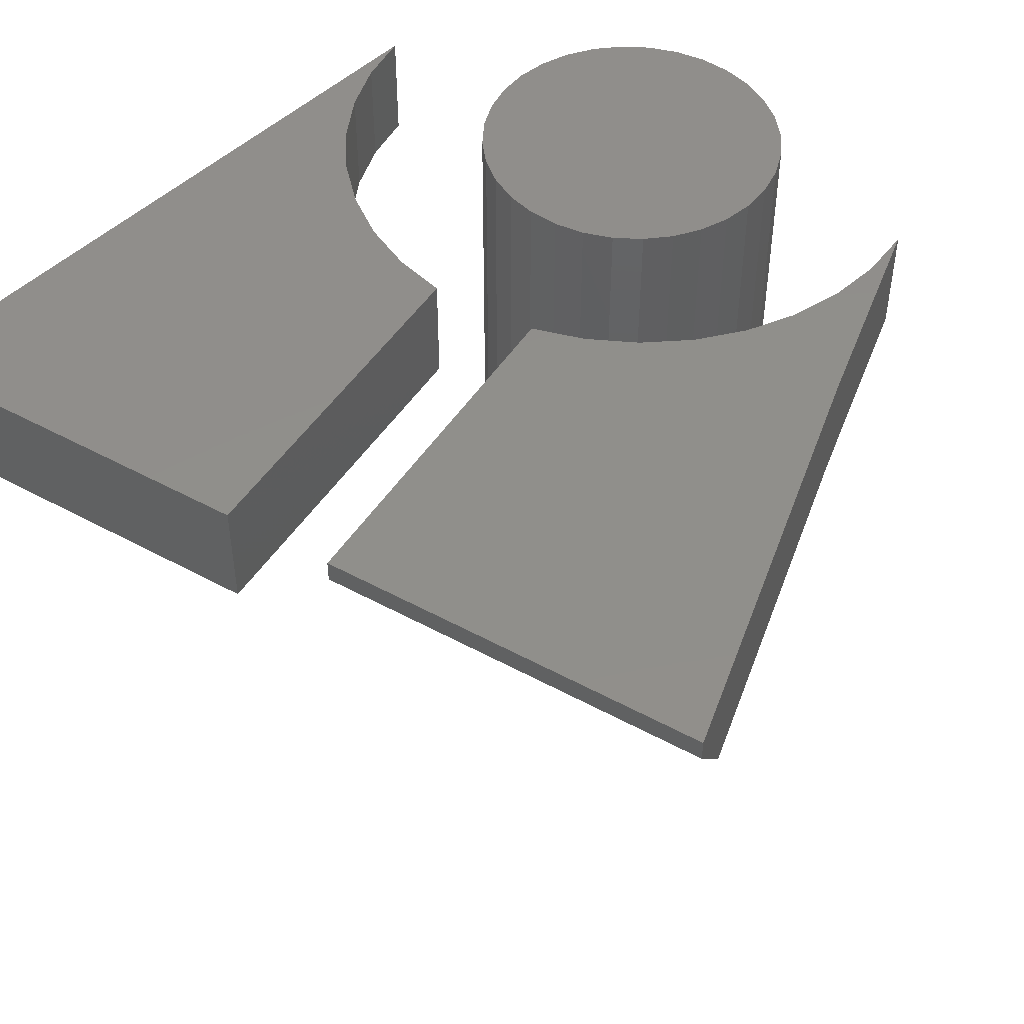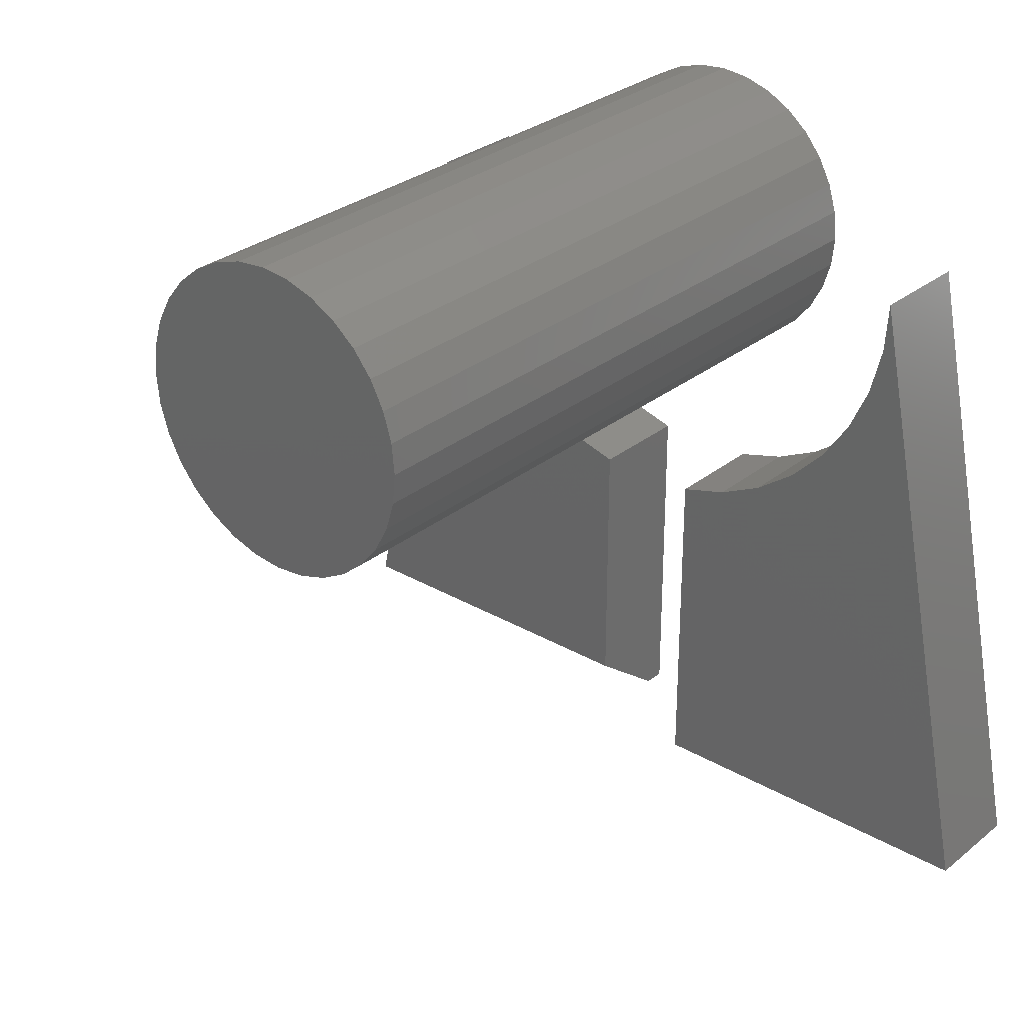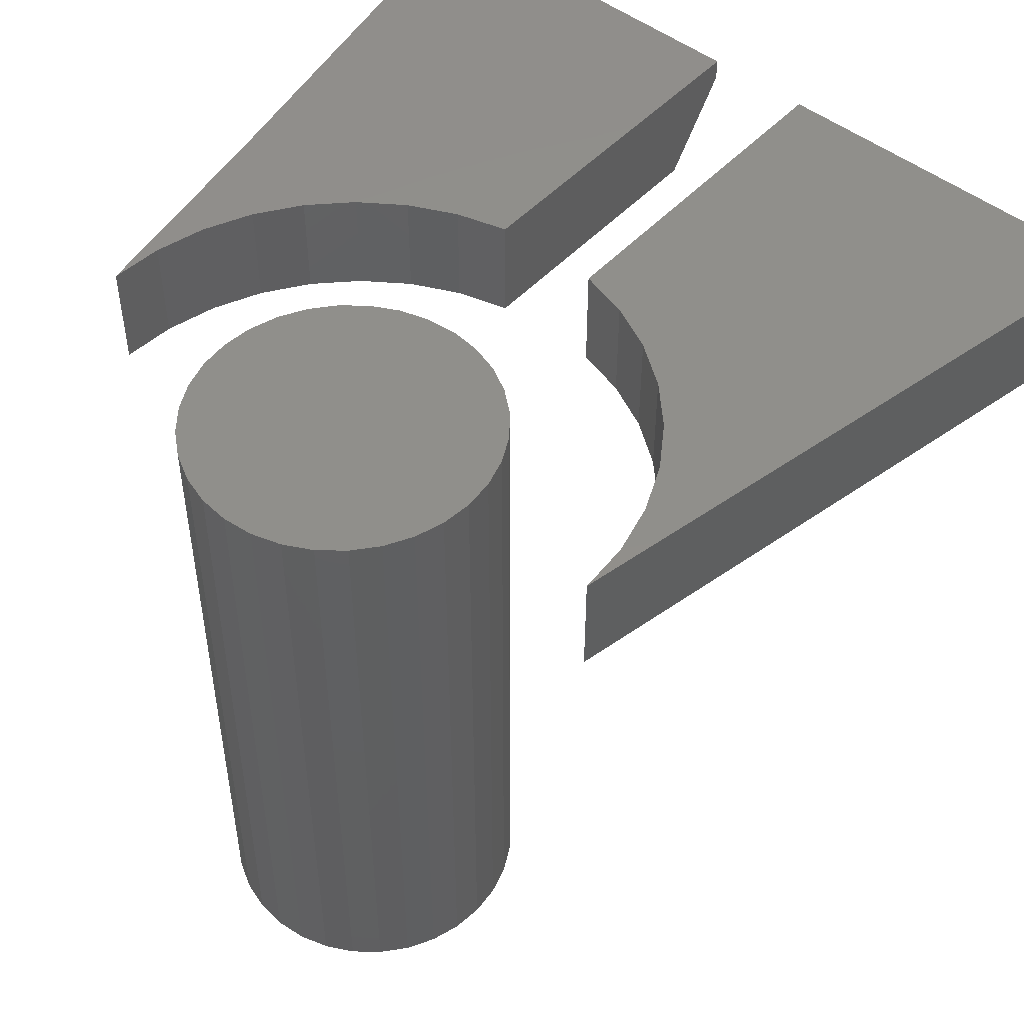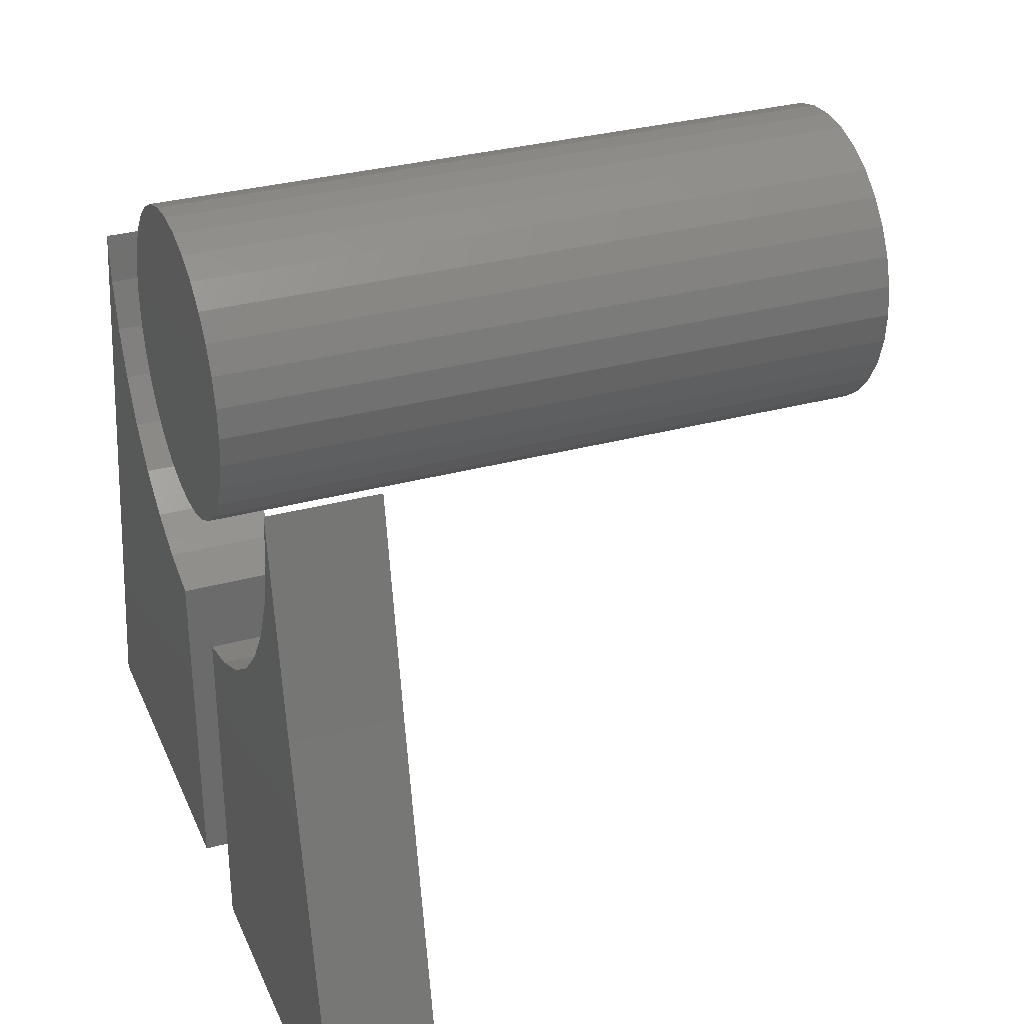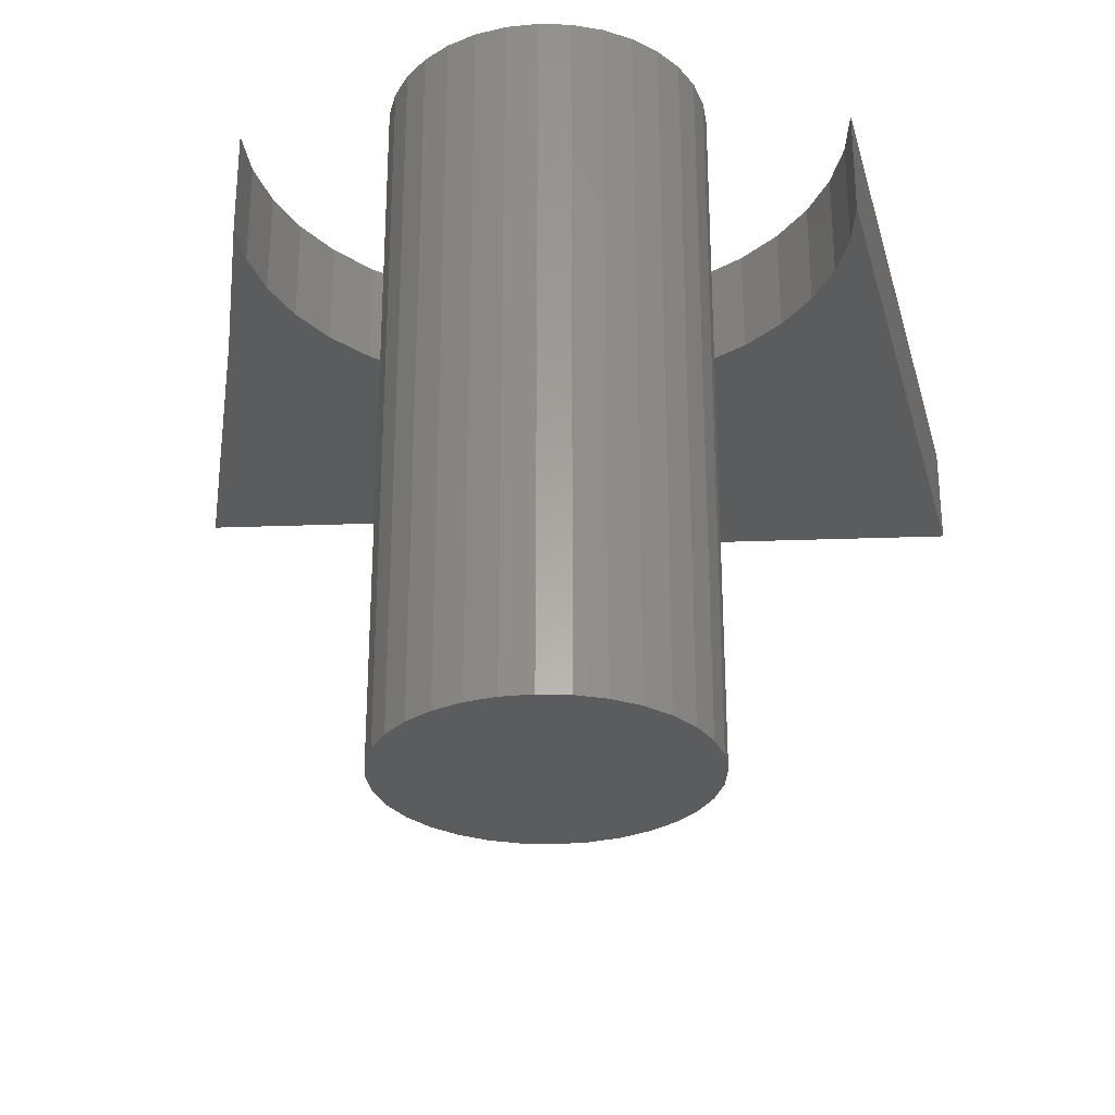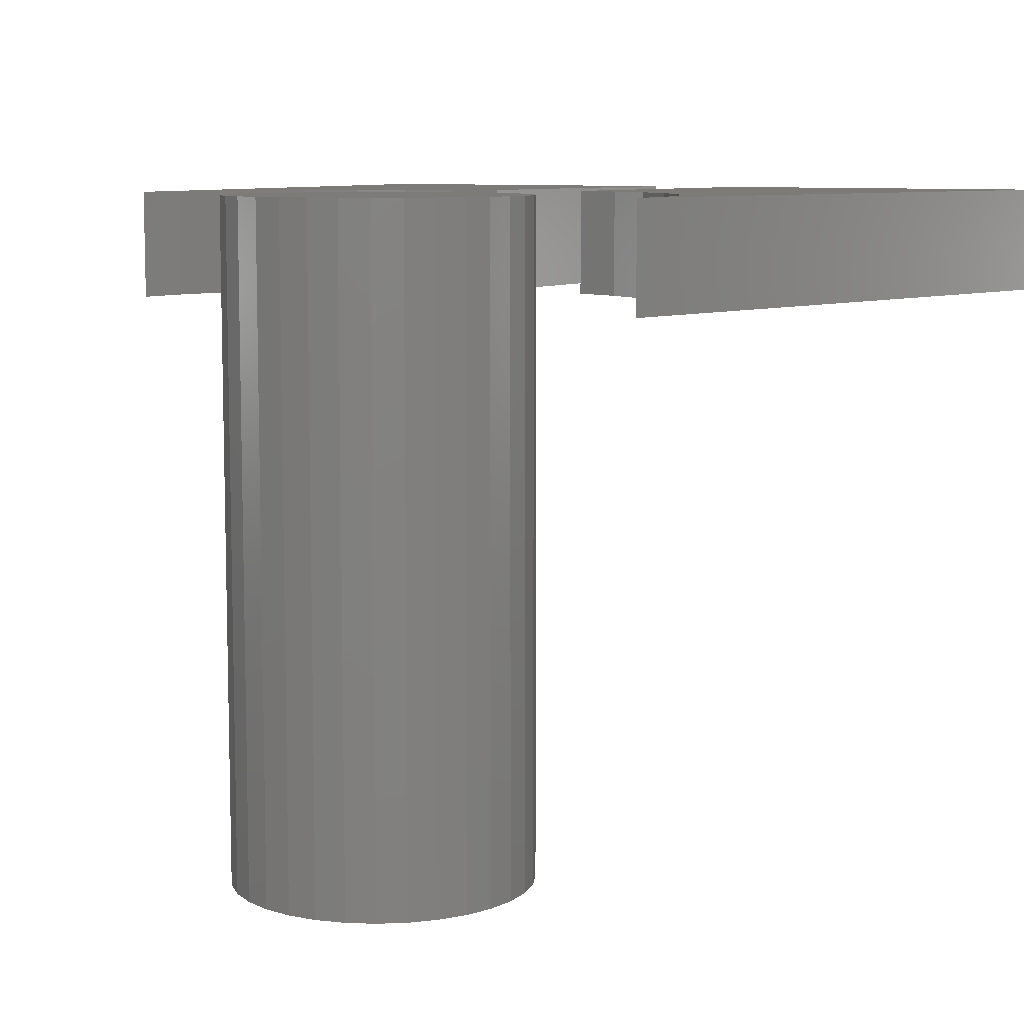
<metadata>
{"format":"stl","ext":"stl","renderer":"f3d","projection":"perspective","resolution":1024,"background":"white","views":[{"elev":48.2,"azim":-148.6,"up":"+Y"},{"elev":29.5,"azim":40.5,"up":"+Z"},{"elev":49.3,"azim":40.7,"up":"+Y"},{"elev":32.1,"azim":-110.9,"up":"+Z"},{"elev":-28.9,"azim":3.1,"up":"+Y"},{"elev":8.5,"azim":33.3,"up":"+Y"}]}
</metadata>
<code>
# stl→obj: 112 verts, 212 faces
v 0.6106 -0.07812 0.07812
v 0.5184 -0.07812 0.5391
v 0.5157 -0.07812 0.5018
v 0.5065 -0.07812 0.4655
v 0.4911 -0.07812 0.4314
v 0.47 -0.07812 0.4005
v 0.4439 -0.07812 0.3737
v 0.4135 -0.07812 0.3519
v 0.3798 -0.07812 0.3357
v 0.3438 -0.07812 0.3256
v 0.3438 -0.07812 0.07812
v 0.6106 1.481e-17 0.07812
v 0.3438 0 0.07812
v 0.3438 1.132e-17 0.3256
v 0.3798 1.388e-17 0.3357
v 0.4135 1.665e-17 0.3519
v 0.4439 1.955e-17 0.3737
v 0.47 2.249e-17 0.4005
v 0.4911 2.538e-17 0.4314
v 0.5065 2.812e-17 0.4655
v 0.5157 3.065e-17 0.5018
v 0.5184 3.528e-17 0.5391
v 0.06308 -0.07812 0.3838
v 0.1667 -0.07812 0.3737
v 0.1406 -0.07812 0.4005
v 0.1195 -0.07812 0.4314
v 0.1041 -0.07812 0.4655
v 0.09494 -0.07812 0.5018
v 0.09219 -0.07812 0.5391
v 0.009673 -0.07812 0.125
v 0.2669 -0.07812 0.125
v 0.2669 -0.07812 0.3256
v 0.2308 -0.07812 0.3357
v 0.1971 -0.07812 0.3519
v 0.06308 1.697e-17 0.3838
v 0 0 0.07812
v 0 -0.01562 0.07812
v 0.2669 1.374e-17 0.3256
v 0.2669 -9.071e-34 0.07812
v 0.2669 -0.01562 0.07812
v 0.09219 2.792e-17 0.5391
v 0.09494 2.585e-17 0.5018
v 0.1041 2.384e-17 0.4655
v 0.1195 2.194e-17 0.4314
v 0.1406 2.023e-17 0.4005
v 0.1667 1.874e-17 0.3737
v 0.1971 1.753e-17 0.3519
v 0.2308 1.663e-17 0.3357
v 0.2863 -0.4922 0.6452
v 0.3295 -0.4922 0.6452
v 0.3079 -0.4922 0.6474
v 0.2656 -0.4922 0.639
v 0.3502 -0.4922 0.639
v 0.2465 -0.4922 0.6287
v 0.3693 -0.4922 0.6287
v 0.3693 -0.4922 0.4449
v 0.2656 -0.4922 0.4347
v 0.3502 -0.4922 0.4347
v 0.2863 -0.4922 0.4284
v 0.3295 -0.4922 0.4284
v 0.3079 -0.4922 0.4263
v 0.386 -0.4922 0.615
v 0.2297 -0.4922 0.615
v 0.3998 -0.4922 0.5982
v 0.216 -0.4922 0.5982
v 0.41 -0.4922 0.5791
v 0.2058 -0.4922 0.5791
v 0.4163 -0.4922 0.5584
v 0.1995 -0.4922 0.5584
v 0.4184 -0.4922 0.5368
v 0.1974 -0.4922 0.5368
v 0.4163 -0.4922 0.5153
v 0.1995 -0.4922 0.5153
v 0.41 -0.4922 0.4945
v 0.2058 -0.4922 0.4945
v 0.3998 -0.4922 0.4754
v 0.216 -0.4922 0.4754
v 0.386 -0.4922 0.4587
v 0.2297 -0.4922 0.4587
v 0.2465 -0.4922 0.4449
v 0.3079 0 0.6474
v 0.3295 0 0.6452
v 0.2863 0 0.6452
v 0.2656 0 0.639
v 0.3502 0 0.639
v 0.2465 0 0.6287
v 0.3693 0 0.6287
v 0.3502 0 0.4347
v 0.2656 0 0.4347
v 0.3693 0 0.4449
v 0.2863 0 0.4284
v 0.3295 0 0.4284
v 0.3079 0 0.4263
v 0.2465 0 0.4449
v 0.2297 0 0.4587
v 0.386 0 0.4587
v 0.216 0 0.4754
v 0.3998 0 0.4754
v 0.2058 0 0.4945
v 0.41 0 0.4945
v 0.1995 0 0.5153
v 0.4163 0 0.5153
v 0.1974 0 0.5368
v 0.4184 0 0.5368
v 0.1995 0 0.5584
v 0.4163 0 0.5584
v 0.2058 0 0.5791
v 0.41 0 0.5791
v 0.216 0 0.5982
v 0.3998 0 0.5982
v 0.2297 0 0.615
v 0.386 0 0.615
f 1 2 3
f 1 3 4
f 1 4 5
f 1 5 6
f 1 6 7
f 1 7 8
f 1 8 9
f 1 9 10
f 1 10 11
f 12 13 14
f 12 14 15
f 12 15 16
f 12 16 17
f 12 17 18
f 12 18 19
f 12 19 20
f 12 20 21
f 12 21 22
f 10 14 11
f 11 14 13
f 18 5 19
f 19 5 4
f 19 4 20
f 20 4 3
f 20 3 21
f 21 3 2
f 21 2 22
f 5 18 6
f 6 18 17
f 6 17 7
f 7 17 16
f 7 16 8
f 8 16 15
f 8 15 9
f 9 15 14
f 9 14 10
f 1 12 2
f 2 12 22
f 11 13 1
f 1 13 12
f 23 24 25
f 23 25 26
f 23 26 27
f 23 27 28
f 23 28 29
f 30 31 32
f 30 32 33
f 30 33 34
f 30 34 24
f 30 24 23
f 23 35 30
f 30 35 36
f 30 36 37
f 38 32 39
f 39 32 31
f 39 31 40
f 37 36 40
f 40 36 39
f 31 30 40
f 40 30 37
f 35 41 42
f 35 42 43
f 35 43 44
f 35 44 45
f 35 45 46
f 36 35 46
f 36 46 47
f 36 47 48
f 36 48 38
f 36 38 39
f 29 41 23
f 23 41 35
f 45 24 46
f 46 24 34
f 46 34 47
f 47 34 33
f 47 33 48
f 48 33 32
f 48 32 38
f 24 45 25
f 25 45 44
f 25 44 26
f 26 44 43
f 26 43 27
f 27 43 42
f 27 42 28
f 28 42 41
f 28 41 29
f 49 50 51
f 50 49 52
f 50 52 53
f 53 52 54
f 53 54 55
f 56 57 58
f 58 57 59
f 58 59 60
f 60 59 61
f 55 54 62
f 62 54 63
f 62 63 64
f 64 63 65
f 64 65 66
f 66 65 67
f 66 67 68
f 68 67 69
f 68 69 70
f 70 69 71
f 70 71 72
f 72 71 73
f 72 73 74
f 74 73 75
f 74 75 76
f 76 75 77
f 76 77 78
f 78 77 79
f 78 79 56
f 56 79 80
f 56 80 57
f 81 82 83
f 84 83 82
f 85 84 82
f 86 84 85
f 87 86 85
f 88 89 90
f 91 89 88
f 92 91 88
f 93 91 92
f 89 94 90
f 90 94 95
f 90 95 96
f 96 95 97
f 96 97 98
f 98 97 99
f 98 99 100
f 100 99 101
f 100 101 102
f 102 101 103
f 102 103 104
f 104 103 105
f 104 105 106
f 106 105 107
f 106 107 108
f 108 107 109
f 108 109 110
f 110 109 111
f 110 111 112
f 112 111 86
f 112 86 87
f 104 70 102
f 102 70 72
f 102 72 100
f 100 72 74
f 100 74 98
f 98 74 76
f 98 76 96
f 96 76 78
f 96 78 90
f 90 78 56
f 90 56 88
f 88 56 58
f 88 58 92
f 92 58 60
f 92 60 93
f 93 60 61
f 93 61 91
f 91 61 59
f 91 59 89
f 89 59 57
f 89 57 94
f 94 57 80
f 94 80 95
f 95 80 79
f 95 79 97
f 97 79 77
f 97 77 99
f 99 77 75
f 99 75 101
f 101 75 73
f 101 73 103
f 103 73 71
f 103 71 105
f 105 71 69
f 105 69 107
f 107 69 67
f 107 67 109
f 109 67 65
f 109 65 111
f 111 65 63
f 111 63 86
f 86 63 54
f 86 54 84
f 84 54 52
f 84 52 83
f 83 52 49
f 83 49 81
f 81 49 51
f 81 51 82
f 82 51 50
f 82 50 85
f 85 50 53
f 85 53 87
f 87 53 55
f 87 55 112
f 112 55 62
f 112 62 110
f 110 62 64
f 110 64 108
f 108 64 66
f 108 66 106
f 106 66 68
f 106 68 104
f 104 68 70

</code>
